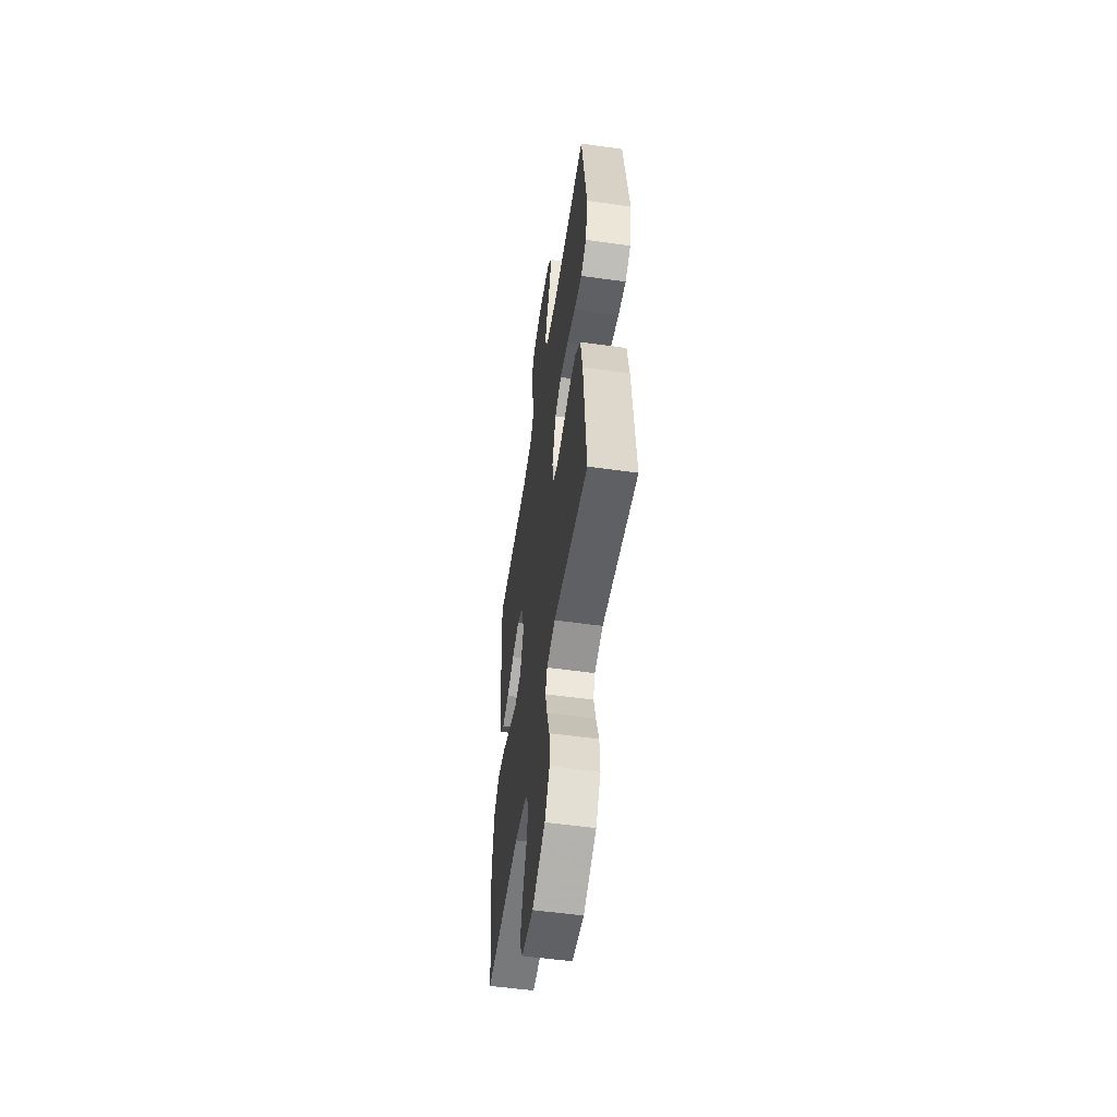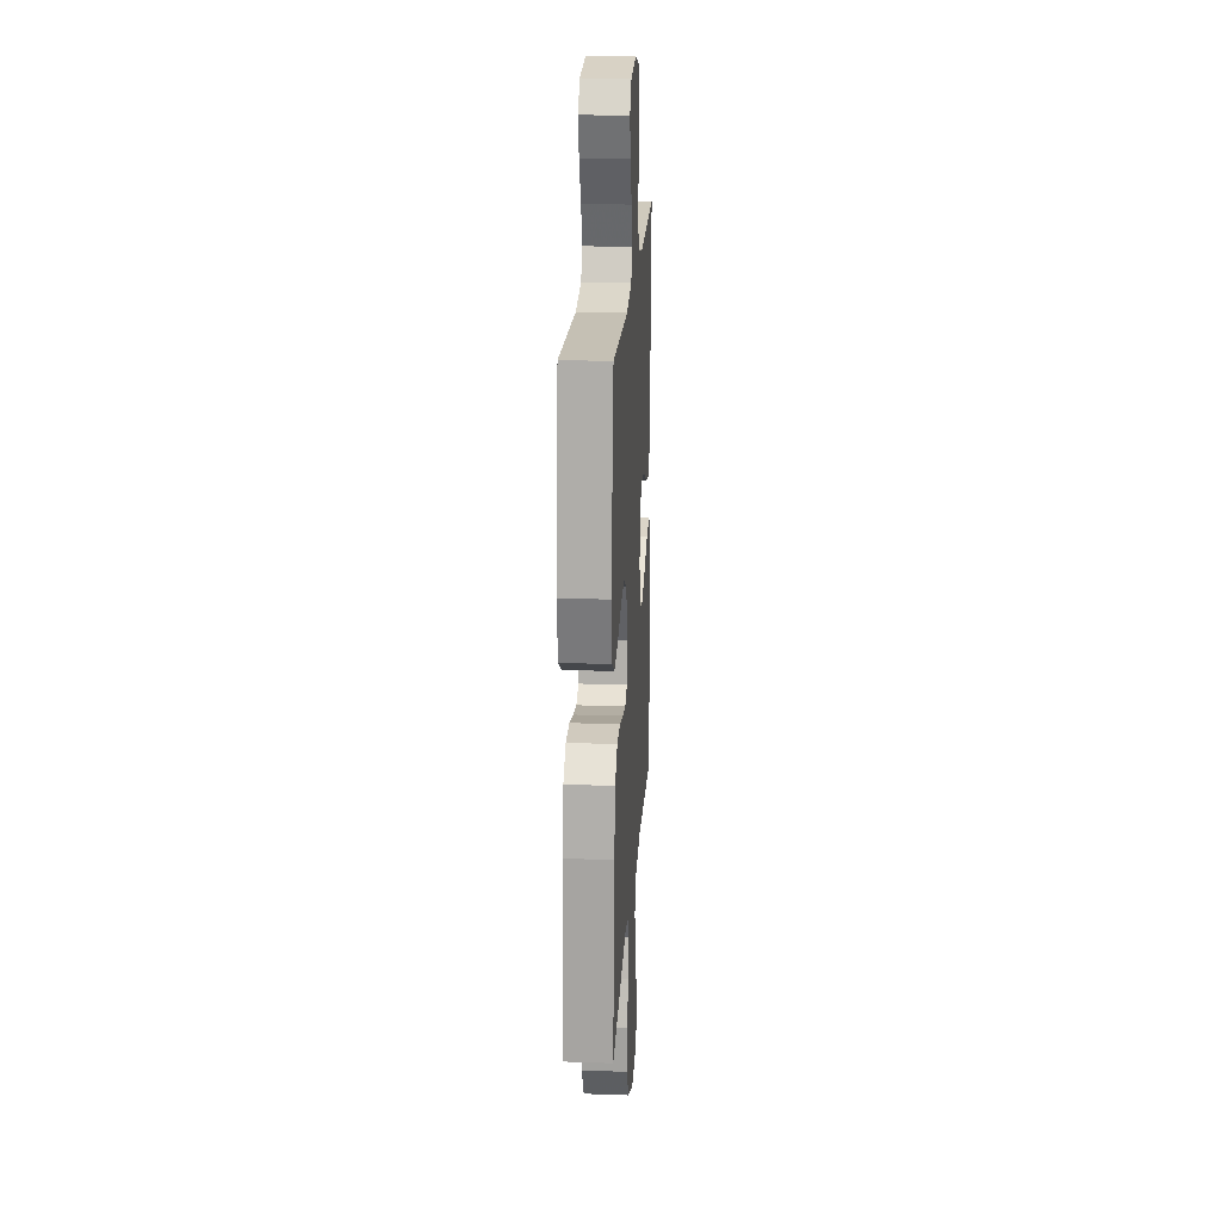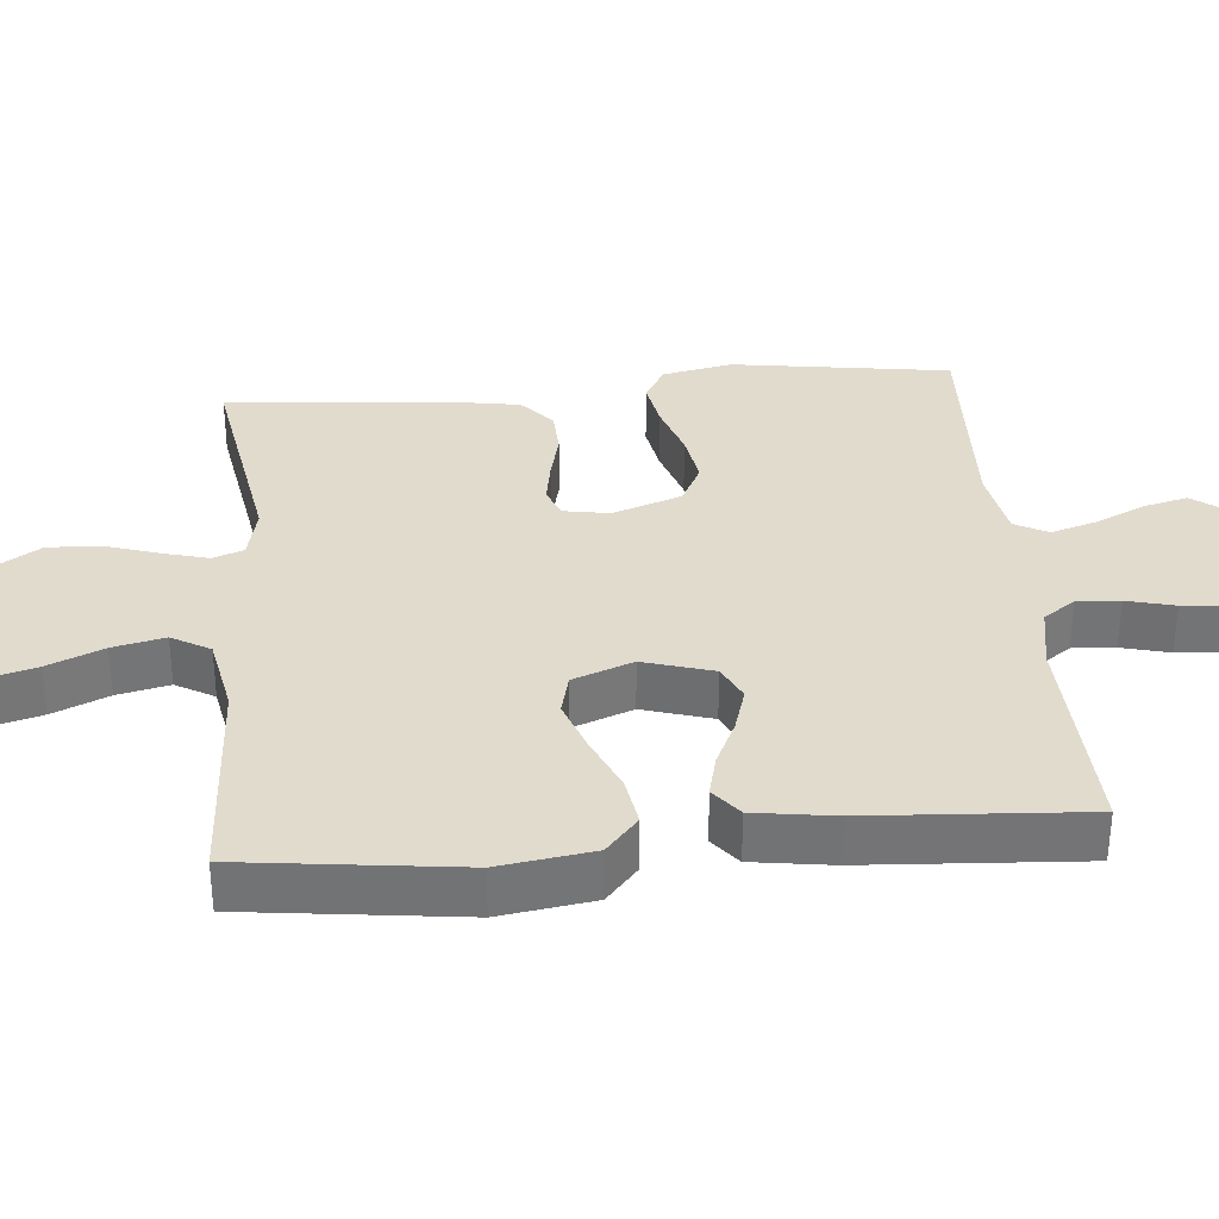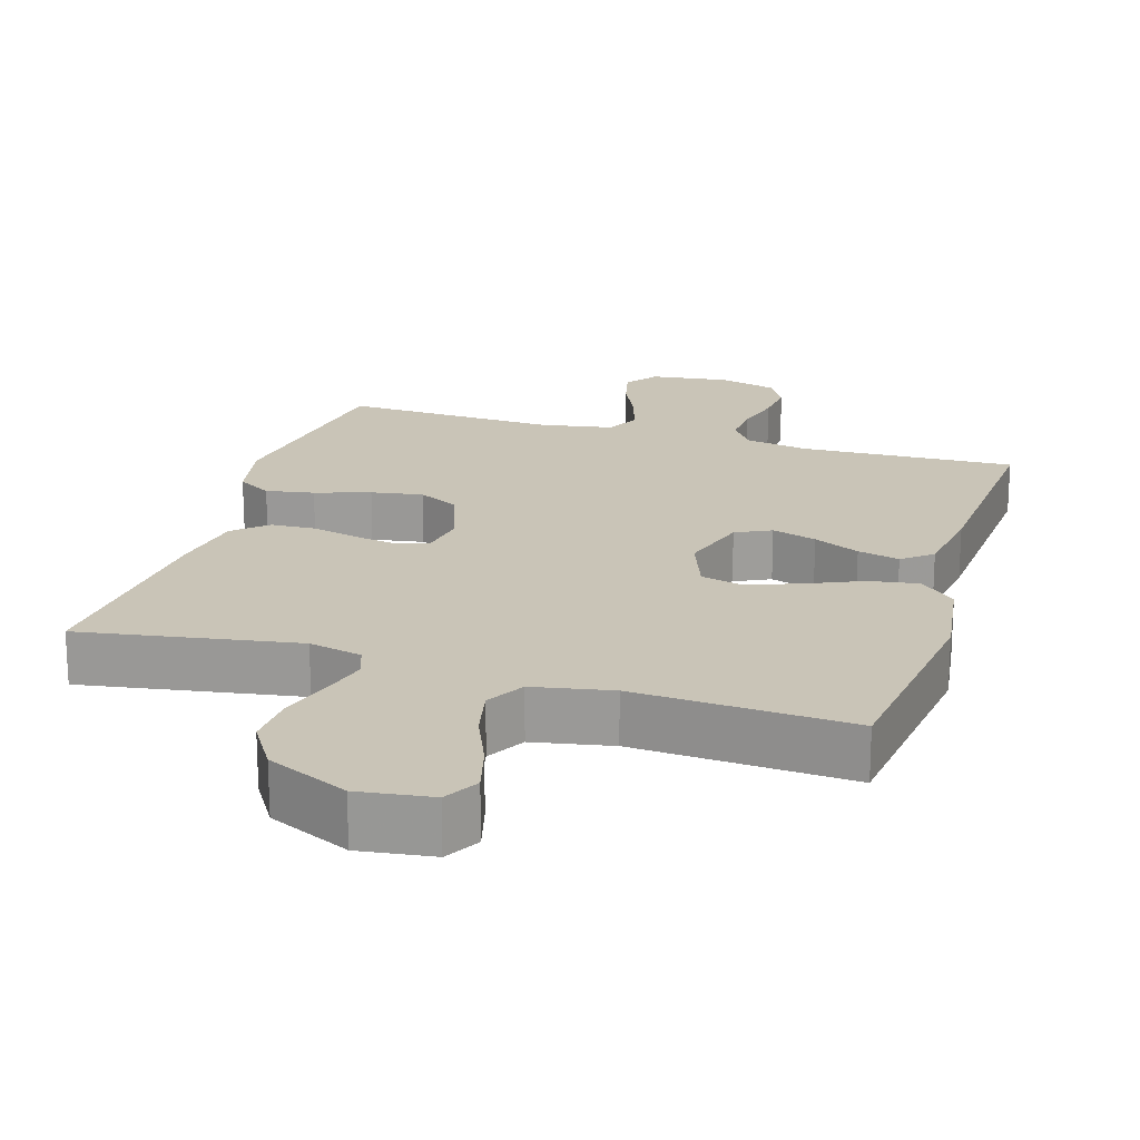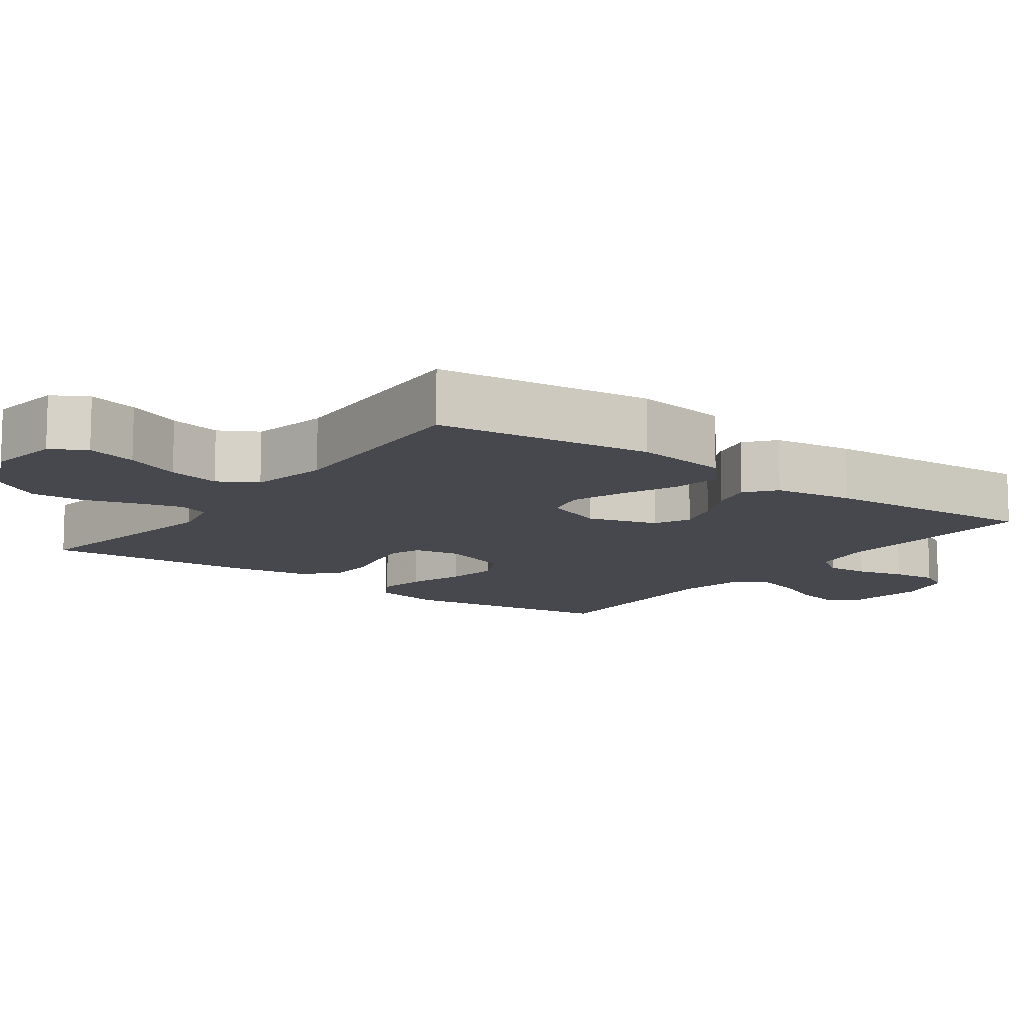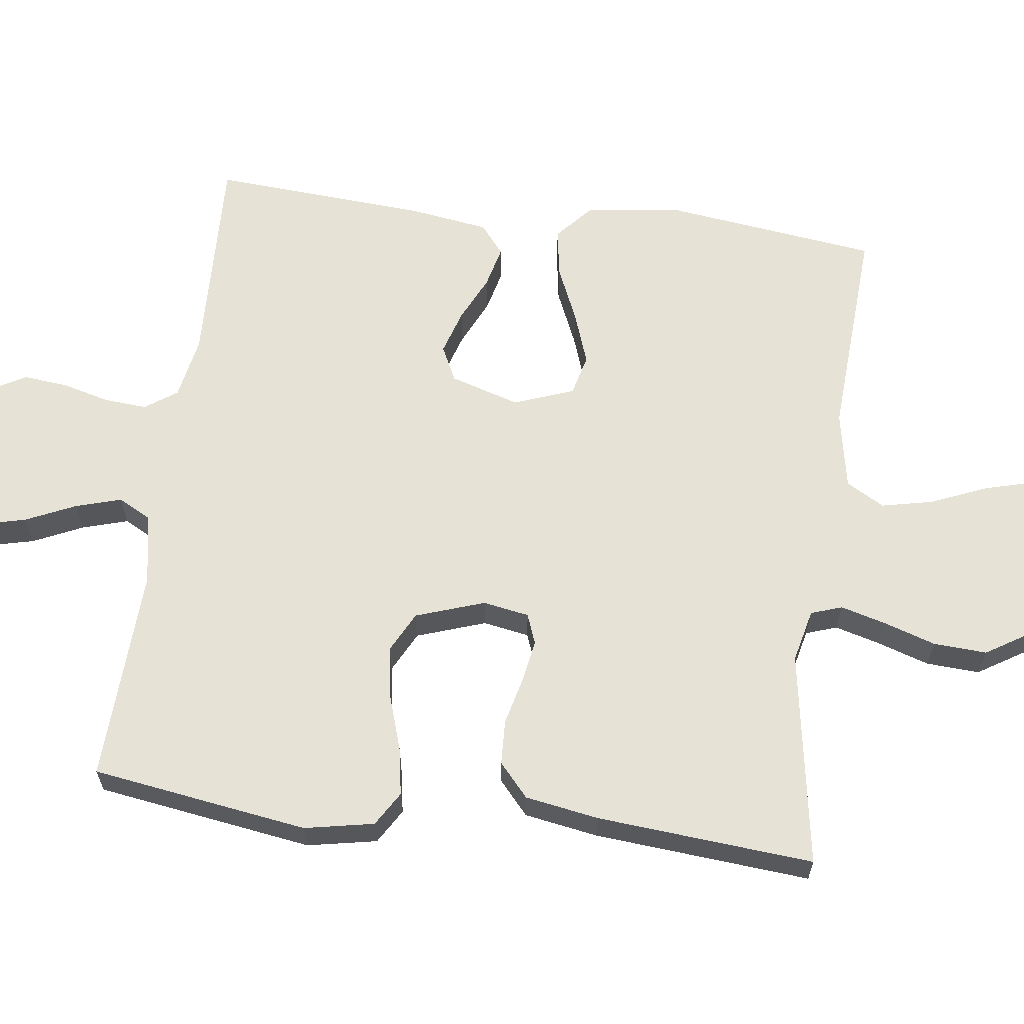
<metadata>
{"format":"obj","ext":"obj","renderer":"f3d","projection":"perspective","resolution":1024,"background":"white","views":[{"elev":-54.5,"azim":81.5,"up":"+Z"},{"elev":20.5,"azim":93.6,"up":"+Z"},{"elev":33.9,"azim":-95.1,"up":"+Y"},{"elev":20.0,"azim":-162.9,"up":"+Y"},{"elev":-11.7,"azim":-126.2,"up":"+Y"},{"elev":62.9,"azim":97.6,"up":"+Y"}]}
</metadata>
<code>
v 0.5 0.07 -0.5
v 0.2 0.07 -0.45
v 0.126 0.07 -0.467
v 0.111 0.07 -0.51
v 0.128 0.07 -0.573
v 0.151 0.07 -0.645
v 0.155 0.07 -0.719
v 0.113 0.07 -0.786
v 0 0.07 -0.838
v -0.102 0.07 -0.824
v -0.129 0.07 -0.776
v -0.11 0.07 -0.706
v -0.077 0.07 -0.629
v -0.061 0.07 -0.557
v -0.091 0.07 -0.504
v -0.2 0.07 -0.483
v -0.5 0.07 -0.5
v -0.537 0.07 -0.2
v -0.518 0.07 -0.07
v -0.468 0.07 -0.026
v -0.4 0.07 -0.037
v -0.323 0.07 -0.071
v -0.25 0.07 -0.097
v -0.193 0.07 -0.083
v -0.162 0.07 0
v -0.191 0.07 0.096
v -0.24 0.07 0.12
v -0.302 0.07 0.101
v -0.366 0.07 0.071
v -0.424 0.07 0.057
v -0.465 0.07 0.09
v -0.481 0.07 0.2
v -0.5 0.07 0.5
v -0.2 0.07 0.488
v -0.112 0.07 0.504
v -0.081 0.07 0.548
v -0.085 0.07 0.607
v -0.102 0.07 0.673
v -0.108 0.07 0.735
v -0.082 0.07 0.781
v 0 0.07 0.803
v 0.11 0.07 0.789
v 0.143 0.07 0.745
v 0.128 0.07 0.684
v 0.096 0.07 0.615
v 0.077 0.07 0.552
v 0.101 0.07 0.506
v 0.2 0.07 0.488
v 0.5 0.07 0.5
v 0.544 0.07 0.2
v 0.525 0.07 0.104
v 0.477 0.07 0.075
v 0.41 0.07 0.087
v 0.334 0.07 0.112
v 0.262 0.07 0.124
v 0.205 0.07 0.095
v 0.172 0.07 0
v 0.183 0.07 -0.064
v 0.225 0.07 -0.08
v 0.284 0.07 -0.07
v 0.351 0.07 -0.054
v 0.413 0.07 -0.057
v 0.459 0.07 -0.098
v 0.476 0.07 -0.2
v 0.5 0 -0.5
v 0.2 0 -0.45
v 0.126 0 -0.467
v 0.111 0 -0.51
v 0.128 0 -0.573
v 0.151 0 -0.645
v 0.155 0 -0.719
v 0.113 0 -0.786
v 0 0 -0.838
v -0.102 0 -0.824
v -0.129 0 -0.776
v -0.11 0 -0.706
v -0.077 0 -0.629
v -0.061 0 -0.557
v -0.091 0 -0.504
v -0.2 0 -0.483
v -0.5 0 -0.5
v -0.537 0 -0.2
v -0.518 0 -0.07
v -0.468 0 -0.026
v -0.4 0 -0.037
v -0.323 0 -0.071
v -0.25 0 -0.097
v -0.193 0 -0.083
v -0.162 0 0
v -0.191 0 0.096
v -0.24 0 0.12
v -0.302 0 0.101
v -0.366 0 0.071
v -0.424 0 0.057
v -0.465 0 0.09
v -0.481 0 0.2
v -0.5 0 0.5
v -0.2 0 0.488
v -0.112 0 0.504
v -0.081 0 0.548
v -0.085 0 0.607
v -0.102 0 0.673
v -0.108 0 0.735
v -0.082 0 0.781
v 0 0 0.803
v 0.11 0 0.789
v 0.143 0 0.745
v 0.128 0 0.684
v 0.096 0 0.615
v 0.077 0 0.552
v 0.101 0 0.506
v 0.2 0 0.488
v 0.5 0 0.5
v 0.544 0 0.2
v 0.525 0 0.104
v 0.477 0 0.075
v 0.41 0 0.087
v 0.334 0 0.112
v 0.262 0 0.124
v 0.205 0 0.095
v 0.172 0 0
v 0.183 0 -0.064
v 0.225 0 -0.08
v 0.284 0 -0.07
v 0.351 0 -0.054
v 0.413 0 -0.057
v 0.459 0 -0.098
v 0.476 0 -0.2
f 63 64 1 2
f 60 61 62 63
f 59 60 63 2
f 58 59 2 3
f 57 58 3 4
f 51 52 53 54
f 51 54 55
f 48 49 50 51
f 47 48 51 55
f 46 47 55 56
f 42 43 44 45
f 42 45 46
f 41 42 46
f 37 38 39 40
f 36 37 40 41
f 31 32 33 34
f 31 34 35
f 28 29 30 31
f 27 28 31 35
f 26 27 35 36
f 19 20 21 22
f 19 22 23
f 16 17 18 19
f 15 16 19 23
f 14 15 23 24
f 10 11 12 13
f 10 13 14
f 9 10 14
f 8 9 14
f 5 6 7 8
f 4 5 8 14
f 57 4 14 24
f 25 26 36 41
f 25 41 46 56
f 24 25 56 57
f 66 65 128 127
f 127 126 125 124
f 66 127 124 123
f 67 66 123 122
f 68 67 122 121
f 118 117 116 115
f 119 118 115
f 115 114 113 112
f 119 115 112 111
f 120 119 111 110
f 109 108 107 106
f 110 109 106
f 110 106 105
f 104 103 102 101
f 105 104 101 100
f 98 97 96 95
f 99 98 95
f 95 94 93 92
f 99 95 92 91
f 100 99 91 90
f 86 85 84 83
f 87 86 83
f 83 82 81 80
f 87 83 80 79
f 88 87 79 78
f 77 76 75 74
f 78 77 74
f 78 74 73
f 78 73 72
f 72 71 70 69
f 78 72 69 68
f 88 78 68 121
f 105 100 90 89
f 120 110 105 89
f 121 120 89 88
f 1 65 66 2
f 2 66 67 3
f 3 67 68 4
f 4 68 69 5
f 5 69 70 6
f 6 70 71 7
f 7 71 72 8
f 8 72 73 9
f 9 73 74 10
f 10 74 75 11
f 11 75 76 12
f 12 76 77 13
f 13 77 78 14
f 14 78 79 15
f 15 79 80 16
f 16 80 81 17
f 17 81 82 18
f 18 82 83 19
f 19 83 84 20
f 20 84 85 21
f 21 85 86 22
f 22 86 87 23
f 23 87 88 24
f 24 88 89 25
f 25 89 90 26
f 26 90 91 27
f 27 91 92 28
f 28 92 93 29
f 29 93 94 30
f 30 94 95 31
f 31 95 96 32
f 32 96 97 33
f 33 97 98 34
f 34 98 99 35
f 35 99 100 36
f 36 100 101 37
f 37 101 102 38
f 38 102 103 39
f 39 103 104 40
f 40 104 105 41
f 41 105 106 42
f 42 106 107 43
f 43 107 108 44
f 44 108 109 45
f 45 109 110 46
f 46 110 111 47
f 47 111 112 48
f 48 112 113 49
f 49 113 114 50
f 50 114 115 51
f 51 115 116 52
f 52 116 117 53
f 53 117 118 54
f 54 118 119 55
f 55 119 120 56
f 56 120 121 57
f 57 121 122 58
f 58 122 123 59
f 59 123 124 60
f 60 124 125 61
f 61 125 126 62
f 62 126 127 63
f 63 127 128 64
f 64 128 65 1

</code>
